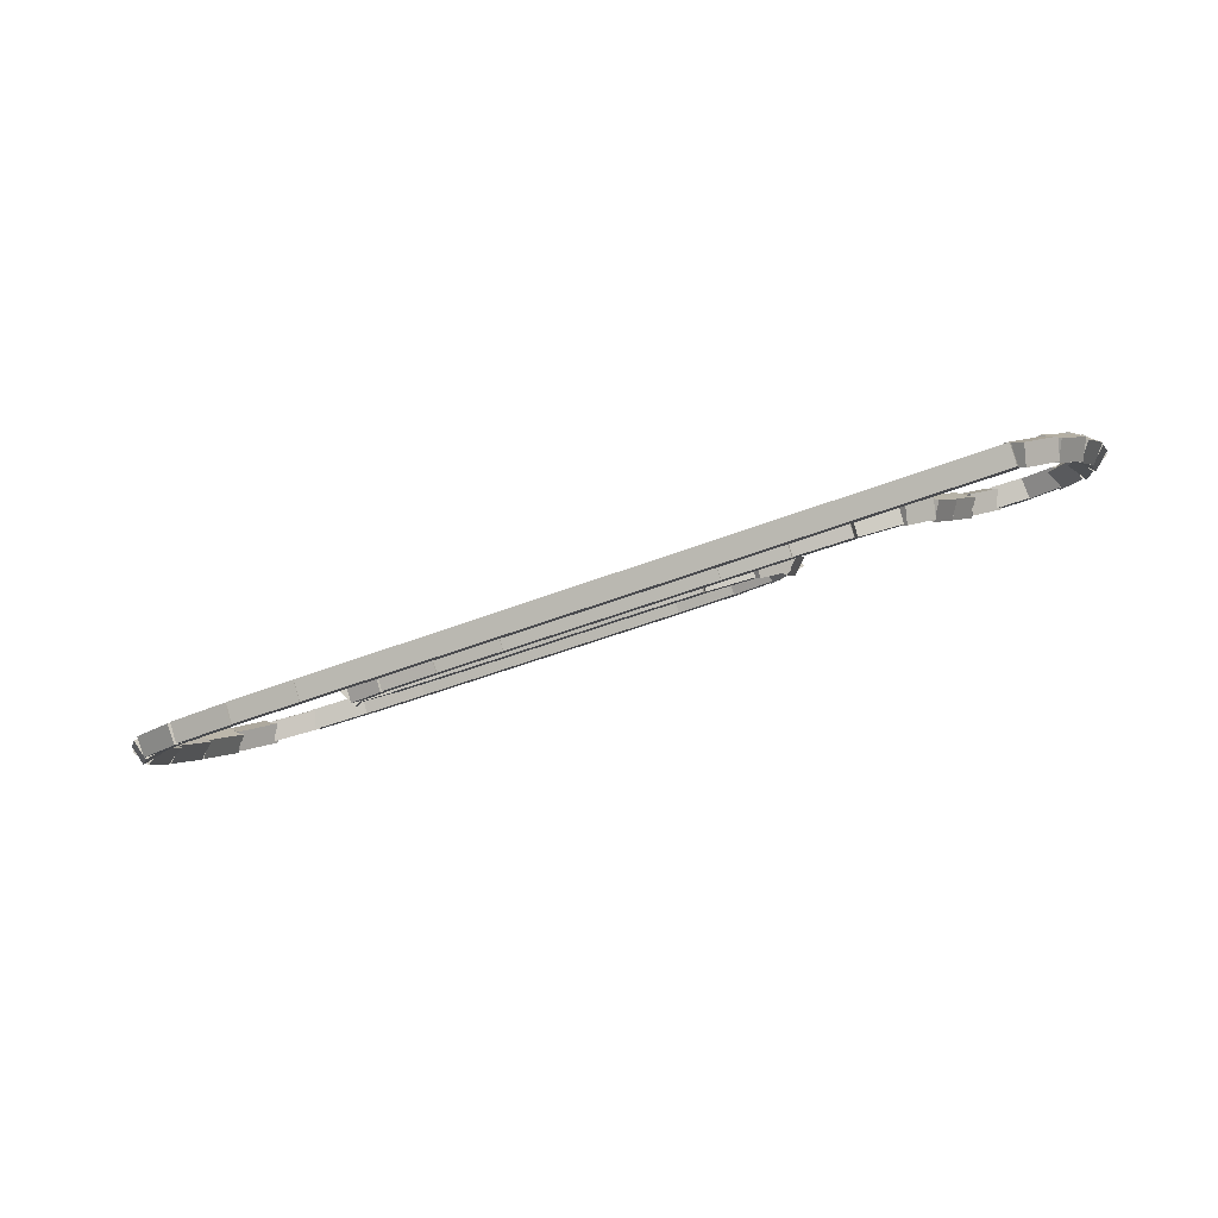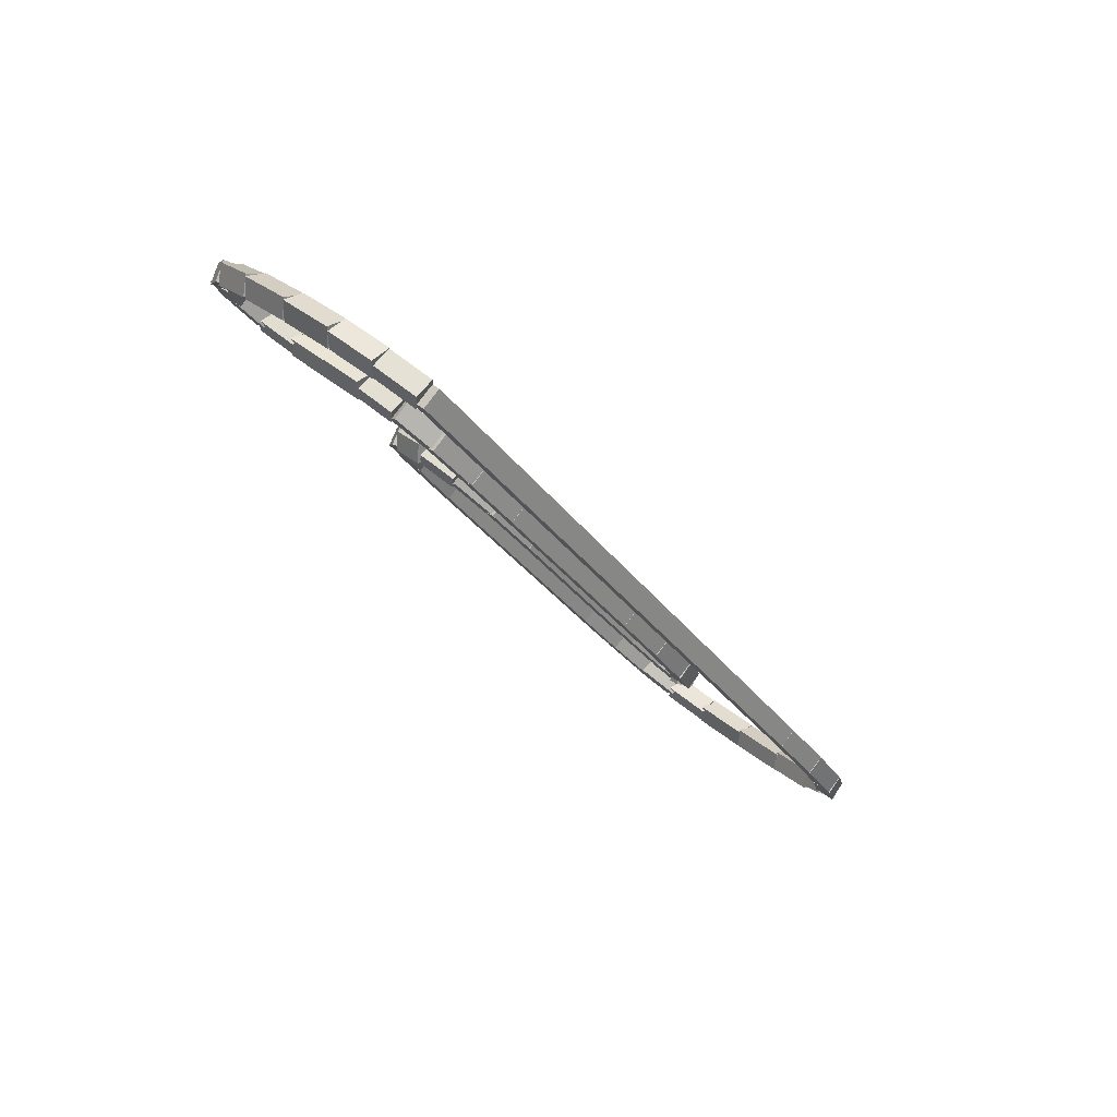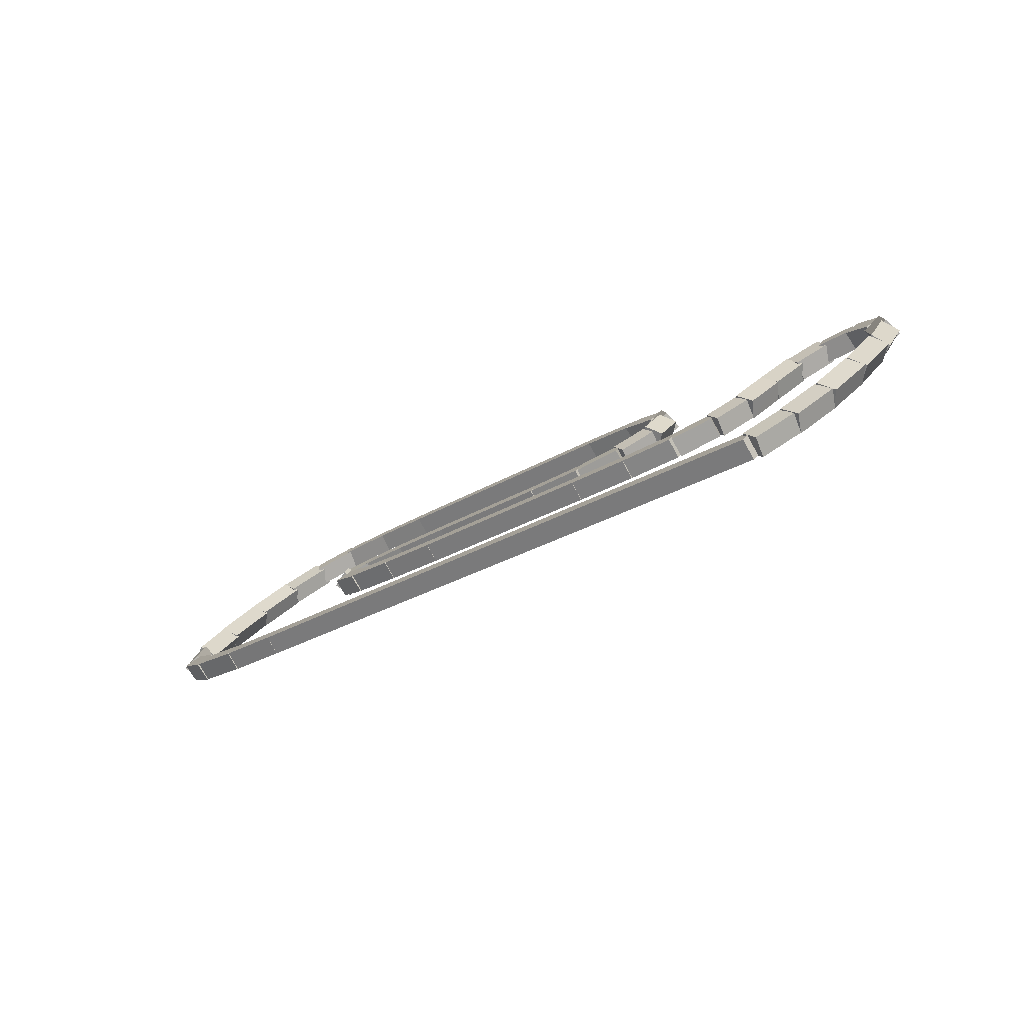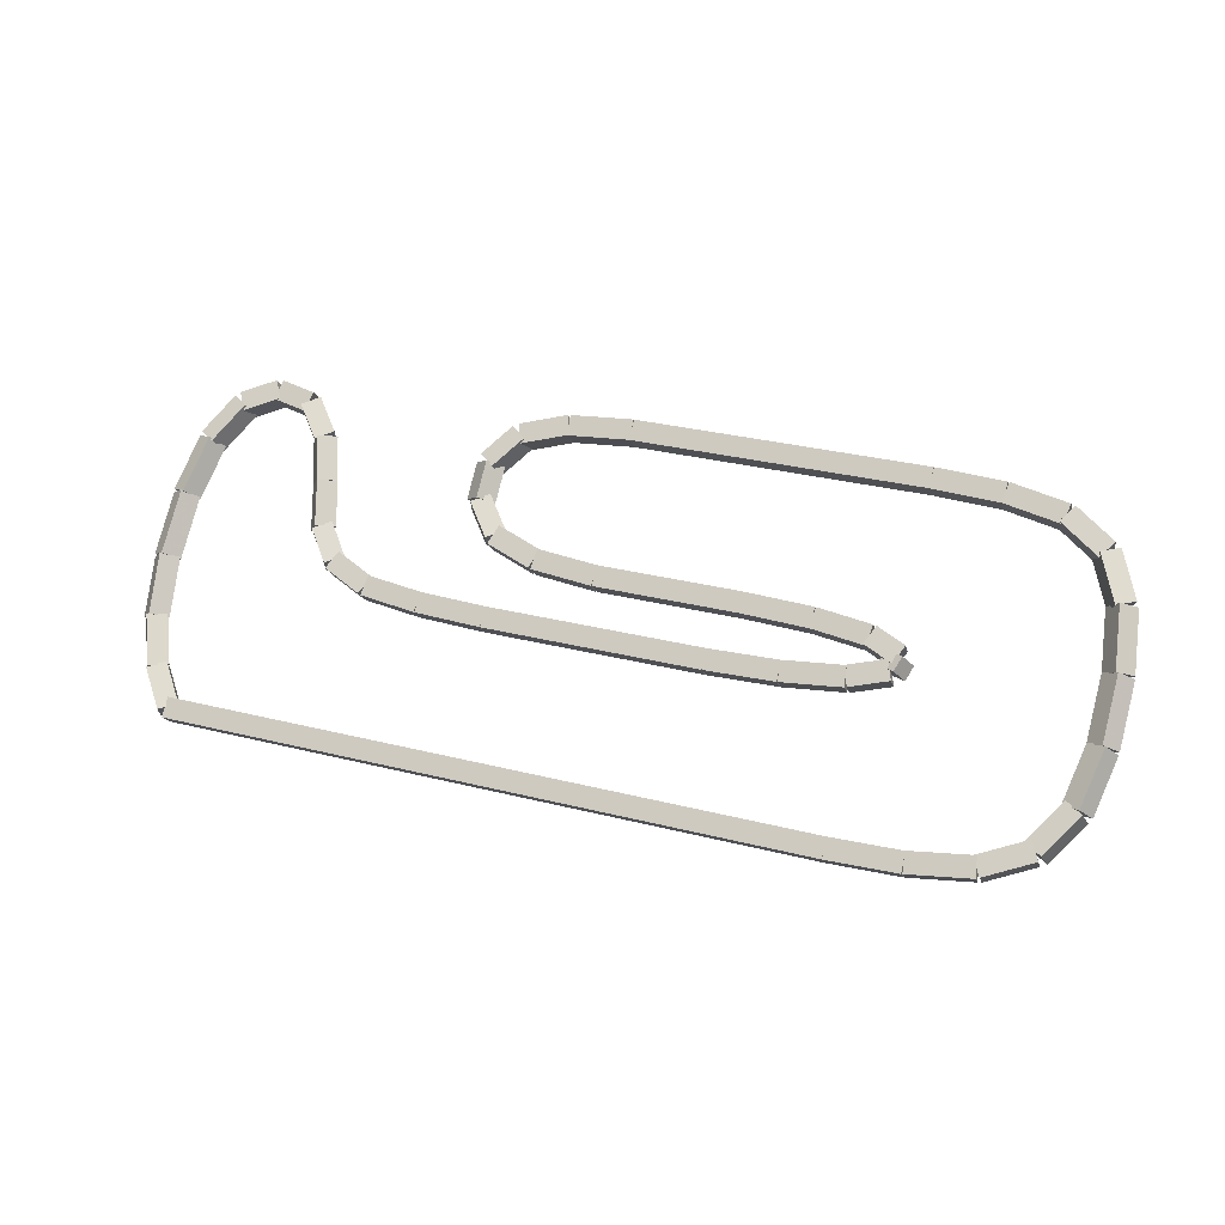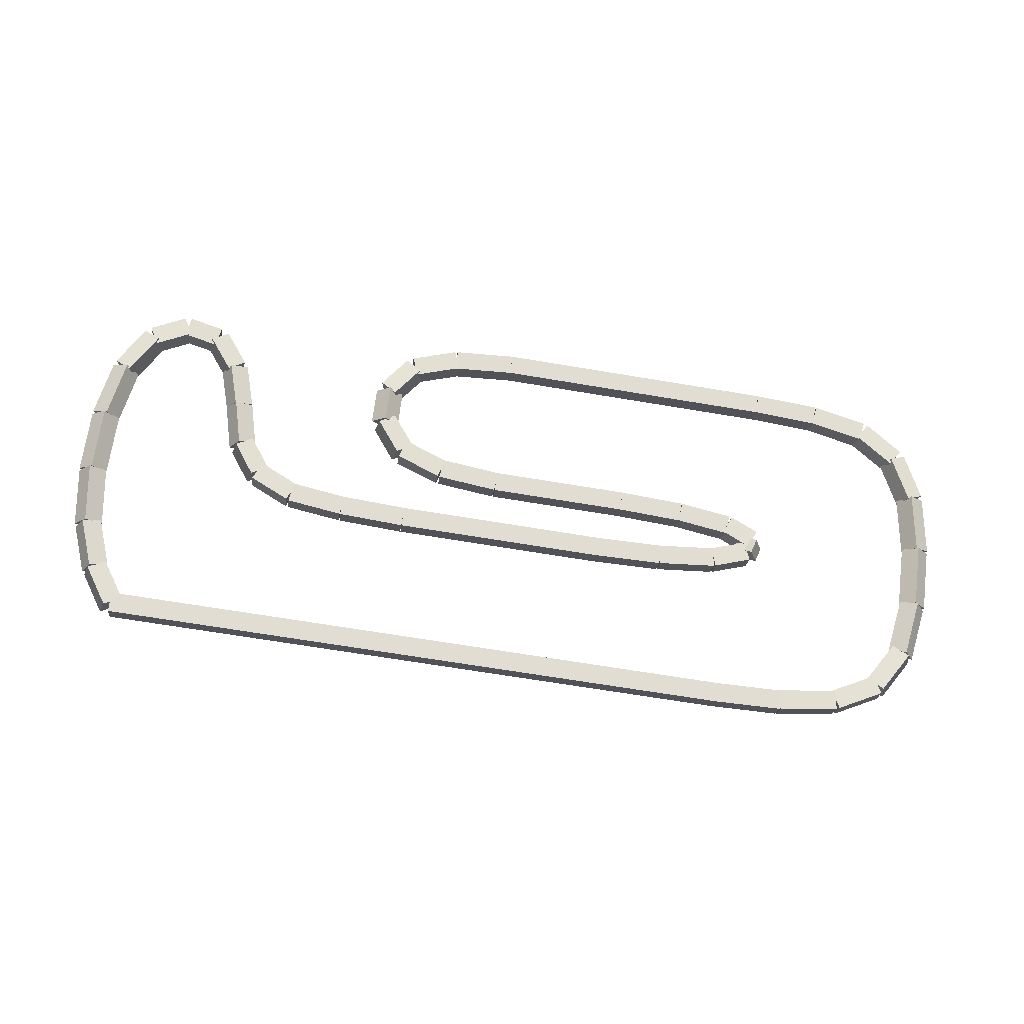
<metadata>
{"format":"obj","ext":"obj","renderer":"f3d","projection":"perspective","resolution":1024,"background":"white","views":[{"elev":-47.8,"azim":23.8,"up":"+Z"},{"elev":-34.3,"azim":121.3,"up":"+Y"},{"elev":-27.2,"azim":43.1,"up":"+Z"},{"elev":31.2,"azim":-160.2,"up":"+Y"},{"elev":-66.3,"azim":170.4,"up":"+Z"}]}
</metadata>
<code>
g name
v 12.19 47.91 0.3667
v 12.26 47.69 0.5277
v 12.48 47.64 0.3667
v 12.42 47.86 0.2056
v 11.85 47.54 8.047e-07
v 11.92 47.32 0.1611
v 12.15 47.27 8.047e-07
v 12.08 47.49 -0.1611
f 1 2 3 4
f 6 2 1 5
f 5 1 4 8
f 6 5 8 7
f 8 4 3 7
f 7 3 2 6
g name
v 12.39 48.33 0.8381
v 12.51 48.12 0.987
v 12.75 48.16 0.8381
v 12.63 48.36 0.6891
v 12.16 47.86 0.3667
v 12.28 47.65 0.5156
v 12.52 47.68 0.3667
v 12.4 47.89 0.2177
f 9 10 11 12
f 14 10 9 13
f 13 9 12 16
f 14 13 16 15
f 16 12 11 15
f 15 11 10 14
g name
v 12.48 48.88 1.435
v 12.65 48.7 1.578
v 12.87 48.81 1.435
v 12.7 48.98 1.293
v 12.37 48.28 0.8381
v 12.55 48.11 0.9805
v 12.77 48.21 0.8381
v 12.59 48.38 0.6956
f 17 18 19 20
f 22 18 17 21
f 21 17 20 24
f 22 21 24 23
f 24 20 19 23
f 23 19 18 22
g name
v 12.46 49.48 2.074
v 12.67 49.34 2.216
v 12.86 49.48 2.074
v 12.66 49.62 1.933
v 12.47 48.84 1.435
v 12.68 48.7 1.577
v 12.87 48.84 1.435
v 12.67 48.98 1.294
f 25 26 27 28
f 30 26 25 29
f 29 25 28 32
f 30 29 32 31
f 32 28 27 31
f 31 27 26 30
g name
v 12.32 50 2.645
v 12.55 49.92 2.789
v 12.71 50.1 2.645
v 12.48 50.19 2.501
v 12.47 49.43 2.074
v 12.7 49.35 2.218
v 12.86 49.53 2.074
v 12.63 49.61 1.93
f 33 34 35 36
f 38 34 33 37
f 37 33 36 40
f 38 37 40 39
f 40 36 35 39
f 39 35 34 38
g name
v 12.03 50.33 3.054
v 12.26 50.36 3.212
v 12.34 50.59 3.054
v 12.1 50.55 2.896
v 12.36 49.92 2.645
v 12.59 49.96 2.803
v 12.67 50.18 2.645
v 12.44 50.15 2.487
f 41 42 43 44
f 46 42 41 45
f 45 41 44 48
f 46 45 48 47
f 48 44 43 47
f 47 43 42 46
g name
v 11.63 50.45 3.232
v 11.76 50.61 3.421
v 11.77 50.83 3.232
v 11.64 50.66 3.043
v 12.11 50.27 3.054
v 12.24 50.44 3.243
v 12.25 50.65 3.054
v 12.12 50.48 2.865
f 49 50 51 52
f 54 50 49 53
f 53 49 52 56
f 54 53 56 55
f 56 52 51 55
f 55 51 50 54
g name
v 11.25 50.37 3.164
v 11.19 50.57 3.362
v 11.19 50.77 3.164
v 11.25 50.57 2.966
v 11.73 50.44 3.232
v 11.67 50.63 3.43
v 11.67 50.84 3.232
v 11.73 50.64 3.034
f 57 58 59 60
f 62 58 57 61
f 61 57 60 64
f 62 61 64 63
f 64 60 59 63
f 63 59 58 62
g name
v 11.02 50.11 2.849
v 10.8 50.18 3.014
v 10.75 50.4 2.849
v 10.97 50.33 2.684
v 11.36 50.42 3.164
v 11.14 50.49 3.329
v 11.08 50.72 3.164
v 11.3 50.65 2.999
f 65 66 67 68
f 70 66 65 69
f 69 65 68 72
f 70 69 72 71
f 72 68 67 71
f 71 67 66 70
g name
v 10.9 49.75 2.42
v 10.66 49.7 2.567
v 10.53 49.9 2.42
v 10.76 49.95 2.273
v 11.07 50.18 2.849
v 10.83 50.13 2.996
v 10.7 50.33 2.849
v 10.94 50.38 2.703
f 73 74 75 76
f 78 74 73 77
f 77 73 76 80
f 78 77 80 79
f 80 76 75 79
f 79 75 74 78
g name
v 10.75 49.32 1.98
v 10.51 49.26 2.125
v 10.37 49.45 1.98
v 10.6 49.52 1.835
v 10.9 49.76 2.42
v 10.67 49.7 2.565
v 10.52 49.89 2.42
v 10.76 49.96 2.275
f 81 82 83 84
f 86 82 81 85
f 85 81 84 88
f 86 85 88 87
f 88 84 83 87
f 87 83 82 86
g name
v 10.4 48.94 1.676
v 10.17 49 1.839
v 10.11 49.22 1.676
v 10.34 49.16 1.513
v 10.7 49.24 1.98
v 10.48 49.3 2.143
v 10.42 49.53 1.98
v 10.64 49.47 1.817
f 89 90 91 92
f 94 90 89 93
f 93 89 92 96
f 94 93 96 95
f 96 92 91 95
f 95 91 90 94
g name
v 9.765 48.71 1.498
v 9.648 48.89 1.689
v 9.642 49.09 1.498
v 9.76 48.92 1.307
v 10.32 48.89 1.676
v 10.2 49.06 1.867
v 10.19 49.27 1.676
v 10.31 49.1 1.485
f 97 98 99 100
f 102 98 97 101
f 101 97 100 104
f 102 101 104 103
f 104 100 99 103
f 103 99 98 102
g name
v 8.934 48.64 1.435
v 8.903 48.84 1.635
v 8.903 49.04 1.435
v 8.934 48.84 1.236
v 9.72 48.7 1.498
v 9.688 48.9 1.697
v 9.688 49.1 1.498
v 9.72 48.91 1.299
f 105 106 107 108
f 110 106 105 109
f 109 105 108 112
f 110 109 112 111
f 112 108 107 111
f 111 107 106 110
g name
v 7.993 48.62 1.414
v 7.984 48.82 1.614
v 7.984 49.02 1.414
v 7.993 48.82 1.214
v 8.923 48.64 1.435
v 8.914 48.84 1.635
v 8.914 49.04 1.435
v 8.923 48.84 1.235
f 113 114 115 116
f 118 114 113 117
f 117 113 116 120
f 118 117 120 119
f 120 116 115 119
f 119 115 114 118
g name
v 5 49.02 1.414
v 5 48.82 1.214
v 5 48.62 1.414
v 5 48.82 1.614
v 7.989 49.02 1.414
v 7.989 48.82 1.214
v 7.989 48.62 1.414
v 7.989 48.82 1.614
f 121 122 123 124
f 126 122 121 125
f 125 121 124 128
f 126 125 128 127
f 128 124 123 127
f 127 123 122 126
g name
v 4.033 48.64 1.435
v 4.041 48.84 1.635
v 4.041 49.04 1.435
v 4.033 48.84 1.235
v 4.996 48.62 1.414
v 5.004 48.82 1.614
v 5.004 49.02 1.414
v 4.996 48.82 1.214
f 129 130 131 132
f 134 130 129 133
f 133 129 132 136
f 134 133 136 135
f 136 132 131 135
f 135 131 130 134
g name
v 3.196 48.7 1.498
v 3.226 48.9 1.697
v 3.226 49.1 1.498
v 3.196 48.91 1.299
v 4.022 48.64 1.435
v 4.052 48.84 1.635
v 4.052 49.04 1.435
v 4.022 48.84 1.236
f 137 138 139 140
f 142 138 137 141
f 141 137 140 144
f 142 141 144 143
f 144 140 139 143
f 143 139 138 142
g name
v 2.649 48.84 1.624
v 2.741 49.02 1.818
v 2.744 49.22 1.624
v 2.651 49.04 1.429
v 3.164 48.71 1.498
v 3.256 48.89 1.693
v 3.259 49.1 1.498
v 3.166 48.91 1.303
f 145 146 147 148
f 150 146 145 149
f 149 145 148 152
f 150 149 152 151
f 152 148 147 151
f 151 147 146 150
g name
v 2.448 49.09 1.77
v 2.685 49.05 1.918
v 2.812 49.26 1.77
v 2.574 49.3 1.622
v 2.514 48.95 1.624
v 2.752 48.91 1.772
v 2.878 49.11 1.624
v 2.641 49.15 1.476
f 153 154 155 156
f 158 154 153 157
f 157 153 156 160
f 158 157 160 159
f 160 156 155 159
f 159 155 154 158
g name
v 2.974 49.49 1.896
v 2.979 49.28 2.088
v 3.093 49.11 1.896
v 3.088 49.32 1.704
v 2.57 49.37 1.77
v 2.575 49.16 1.962
v 2.689 48.99 1.77
v 2.684 49.19 1.579
f 161 162 163 164
f 166 162 161 165
f 165 161 164 168
f 166 165 168 167
f 168 164 163 167
f 167 163 162 166
g name
v 3.765 49.56 1.959
v 3.765 49.36 2.158
v 3.798 49.17 1.959
v 3.798 49.37 1.76
v 3.017 49.5 1.896
v 3.017 49.3 2.095
v 3.05 49.1 1.896
v 3.05 49.3 1.697
f 169 170 171 172
f 174 170 169 173
f 173 169 172 176
f 174 173 176 175
f 176 172 171 175
f 175 171 170 174
g name
v 4.707 49.59 1.98
v 4.707 49.39 2.18
v 4.716 49.19 1.98
v 4.716 49.39 1.78
v 3.777 49.56 1.959
v 3.777 49.36 2.159
v 3.786 49.16 1.959
v 3.786 49.36 1.759
f 177 178 179 180
f 182 178 177 181
f 181 177 180 184
f 182 181 184 183
f 184 180 179 183
f 183 179 178 182
g name
v 6.663 49.59 1.98
v 6.663 49.39 2.18
v 6.663 49.19 1.98
v 6.663 49.39 1.78
v 4.711 49.59 1.98
v 4.711 49.39 2.18
v 4.711 49.19 1.98
v 4.711 49.39 1.78
f 185 186 187 188
f 190 186 185 189
f 189 185 188 192
f 190 189 192 191
f 192 188 187 191
f 191 187 186 190
g name
v 7.503 49.64 2.032
v 7.503 49.44 2.232
v 7.527 49.24 2.032
v 7.527 49.44 1.833
v 6.651 49.59 1.98
v 6.651 49.38 2.18
v 6.675 49.19 1.98
v 6.675 49.39 1.78
f 193 194 195 196
f 198 194 193 197
f 197 193 196 200
f 198 197 200 199
f 200 196 195 199
f 199 195 194 198
g name
v 8.096 49.79 2.189
v 8.099 49.58 2.384
v 8.193 49.4 2.189
v 8.19 49.61 1.995
v 7.466 49.63 2.032
v 7.469 49.43 2.227
v 7.563 49.24 2.032
v 7.56 49.45 1.838
f 201 202 203 204
f 206 202 201 205
f 205 201 204 208
f 206 205 208 207
f 208 204 203 207
f 207 203 202 206
g name
v 8.341 50.06 2.504
v 8.395 49.83 2.669
v 8.615 49.76 2.504
v 8.56 49.99 2.339
v 8.007 49.74 2.189
v 8.062 49.52 2.354
v 8.282 49.45 2.189
v 8.227 49.67 2.024
f 209 210 211 212
f 214 210 209 213
f 213 209 212 216
f 214 213 216 215
f 216 212 211 215
f 215 211 210 214
g name
v 8.678 50.28 2.87
v 8.478 50.42 2.729
v 8.278 50.28 2.87
v 8.478 50.13 3.012
v 8.678 49.91 2.504
v 8.478 50.05 2.362
v 8.278 49.91 2.504
v 8.478 49.77 2.645
f 217 218 219 220
f 222 218 217 221
f 221 217 220 224
f 222 221 224 223
f 224 220 219 223
f 223 219 218 222
g name
v 8.007 50.44 3.185
v 8.227 50.51 3.35
v 8.282 50.74 3.185
v 8.062 50.67 3.02
v 8.341 50.13 2.87
v 8.56 50.2 3.035
v 8.615 50.42 2.87
v 8.395 50.35 2.705
f 225 226 227 228
f 230 226 225 229
f 229 225 228 232
f 230 229 232 231
f 232 228 227 231
f 231 227 226 230
g name
v 7.466 50.55 3.342
v 7.56 50.74 3.536
v 7.563 50.94 3.342
v 7.469 50.76 3.147
v 8.096 50.4 3.185
v 8.19 50.58 3.379
v 8.193 50.78 3.185
v 8.099 50.6 2.99
f 233 234 235 236
f 238 234 233 237
f 237 233 236 240
f 238 237 240 239
f 240 236 235 239
f 239 235 234 238
g name
v 6.651 50.6 3.394
v 6.675 50.8 3.594
v 6.675 51 3.394
v 6.651 50.8 3.194
v 7.503 50.55 3.342
v 7.527 50.75 3.541
v 7.527 50.95 3.342
v 7.503 50.75 3.142
f 241 242 243 244
f 246 242 241 245
f 245 241 244 248
f 246 245 248 247
f 248 244 243 247
f 247 243 242 246
g name
v 2.711 51 3.394
v 2.711 50.8 3.194
v 2.711 50.6 3.394
v 2.711 50.8 3.594
v 6.663 51 3.394
v 6.663 50.8 3.194
v 6.663 50.6 3.394
v 6.663 50.8 3.594
f 249 250 251 252
f 254 250 249 253
f 253 249 252 256
f 254 253 256 255
f 256 252 251 255
f 255 251 250 254
g name
v 1.787 50.57 3.368
v 1.776 50.77 3.568
v 1.776 50.97 3.368
v 1.787 50.77 3.168
v 2.717 50.6 3.394
v 2.705 50.8 3.594
v 2.705 51 3.394
v 2.717 50.8 3.194
f 257 258 259 260
f 262 258 257 261
f 261 257 260 264
f 262 261 264 263
f 264 260 259 263
f 263 259 258 262
g name
v 1.023 50.47 3.263
v 0.9703 50.67 3.461
v 0.9698 50.87 3.263
v 1.022 50.67 3.065
v 1.808 50.58 3.368
v 1.755 50.77 3.566
v 1.755 50.97 3.368
v 1.807 50.78 3.17
f 265 266 267 268
f 270 266 265 269
f 269 265 268 272
f 270 269 272 271
f 272 268 267 271
f 271 267 266 270
g name
v 0.5302 50.23 3.001
v 0.3732 50.37 3.185
v 0.3587 50.59 3.001
v 0.5156 50.44 2.817
v 1.082 50.49 3.263
v 0.9251 50.64 3.447
v 0.9105 50.85 3.263
v 1.067 50.7 3.079
f 273 274 275 276
f 278 274 273 277
f 277 273 276 280
f 278 277 280 279
f 280 276 275 279
f 279 275 274 278
g name
v 0.306 49.85 2.556
v 0.06896 49.86 2.71
v -0.02448 50.07 2.556
v 0.2125 50.07 2.402
v 0.6097 50.29 3.001
v 0.3727 50.3 3.155
v 0.2792 50.52 3.001
v 0.5162 50.51 2.847
f 281 282 283 284
f 286 282 281 285
f 285 281 284 288
f 286 285 288 287
f 288 284 283 287
f 287 283 282 286
g name
v 0.2223 49.33 1.959
v -0.0005343 49.23 2.102
v -0.1705 49.4 1.959
v 0.05239 49.5 1.816
v 0.3371 49.92 2.556
v 0.1143 49.82 2.699
v -0.05566 50 2.556
v 0.1672 50.1 2.413
f 289 290 291 292
f 294 290 289 293
f 293 289 292 296
f 294 293 296 295
f 296 292 291 295
f 295 291 290 294
g name
v 0.237 48.73 1.32
v 0.0395 48.58 1.461
v -0.1629 48.72 1.32
v 0.03458 48.87 1.178
v 0.2259 49.37 1.959
v 0.02838 49.22 2.1
v -0.174 49.36 1.959
v 0.02347 49.51 1.817
f 297 298 299 300
f 302 298 297 301
f 301 297 300 304
f 302 301 304 303
f 304 300 299 303
f 303 299 298 302
g name
v 0.3788 48.21 0.749
v 0.2201 48.02 0.8927
v -0.008403 48.1 0.749
v 0.1502 48.29 0.6053
v 0.2306 48.78 1.32
v 0.07197 48.59 1.464
v -0.1566 48.68 1.32
v 0.002099 48.86 1.176
f 305 306 307 308
f 310 306 305 309
f 309 305 308 312
f 310 309 312 311
f 312 308 307 311
f 311 307 306 310
g name
v 0.7037 47.88 0.3405
v 0.6355 47.66 0.5012
v 0.4074 47.61 0.3405
v 0.4756 47.83 0.1798
v 0.3334 48.29 0.749
v 0.2652 48.07 0.9097
v 0.03701 48.02 0.749
v 0.1052 48.24 0.5883
f 313 314 315 316
f 318 314 313 317
f 317 313 316 320
f 318 317 320 319
f 320 316 315 319
f 319 315 314 318
g name
v 1.254 47.7 0.11
v 1.246 47.49 0.2991
v 1.116 47.33 0.11
v 1.124 47.54 -0.07915
v 0.6243 47.93 0.3405
v 0.6166 47.72 0.5296
v 0.4868 47.56 0.3405
v 0.4945 47.77 0.1513
f 321 322 323 324
f 326 322 321 325
f 325 321 324 328
f 326 325 328 327
f 328 324 323 327
f 327 323 322 326
g name
v 2.058 47.63 0.02095
v 2.058 47.42 0.2199
v 2.016 47.23 0.02095
v 2.016 47.43 -0.178
v 1.206 47.71 0.11
v 1.206 47.51 0.3089
v 1.164 47.32 0.11
v 1.165 47.52 -0.08894
f 329 330 331 332
f 334 330 329 333
f 333 329 332 336
f 334 333 336 335
f 336 332 331 335
f 335 331 330 334
g name
v 3.004 47.61 8.121e-07
v 3.004 47.41 0.2
v 2.996 47.21 8.14e-07
v 2.996 47.41 -0.2
v 2.041 47.63 0.02095
v 2.041 47.43 0.2209
v 2.033 47.23 0.02095
v 2.033 47.43 -0.179
f 337 338 339 340
f 342 338 337 341
f 341 337 340 344
f 342 341 344 343
f 344 340 339 343
f 343 339 338 342
g name
v 12 47.61 8.113e-07
v 12 47.41 0.2
v 12 47.21 8.113e-07
v 12 47.41 -0.2
v 3 47.61 8.113e-07
v 3 47.41 0.2
v 3 47.21 8.113e-07
v 3 47.41 -0.2
f 345 346 347 348
f 350 346 345 349
f 349 345 348 352
f 350 349 352 351
f 352 348 347 351
f 351 347 346 350

</code>
